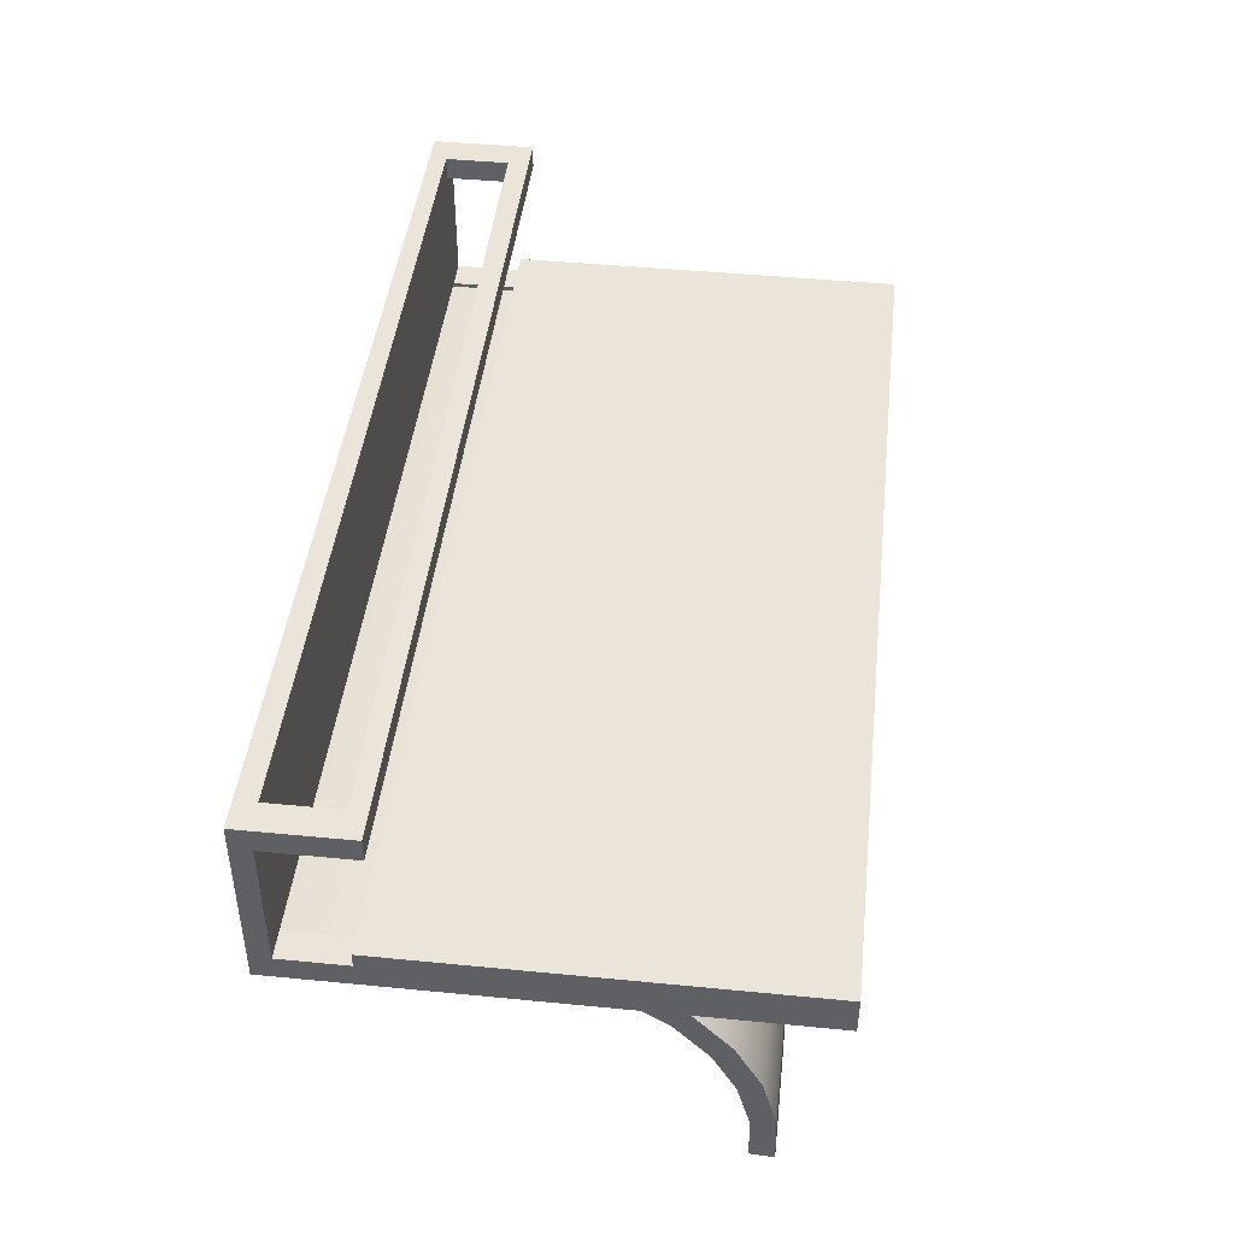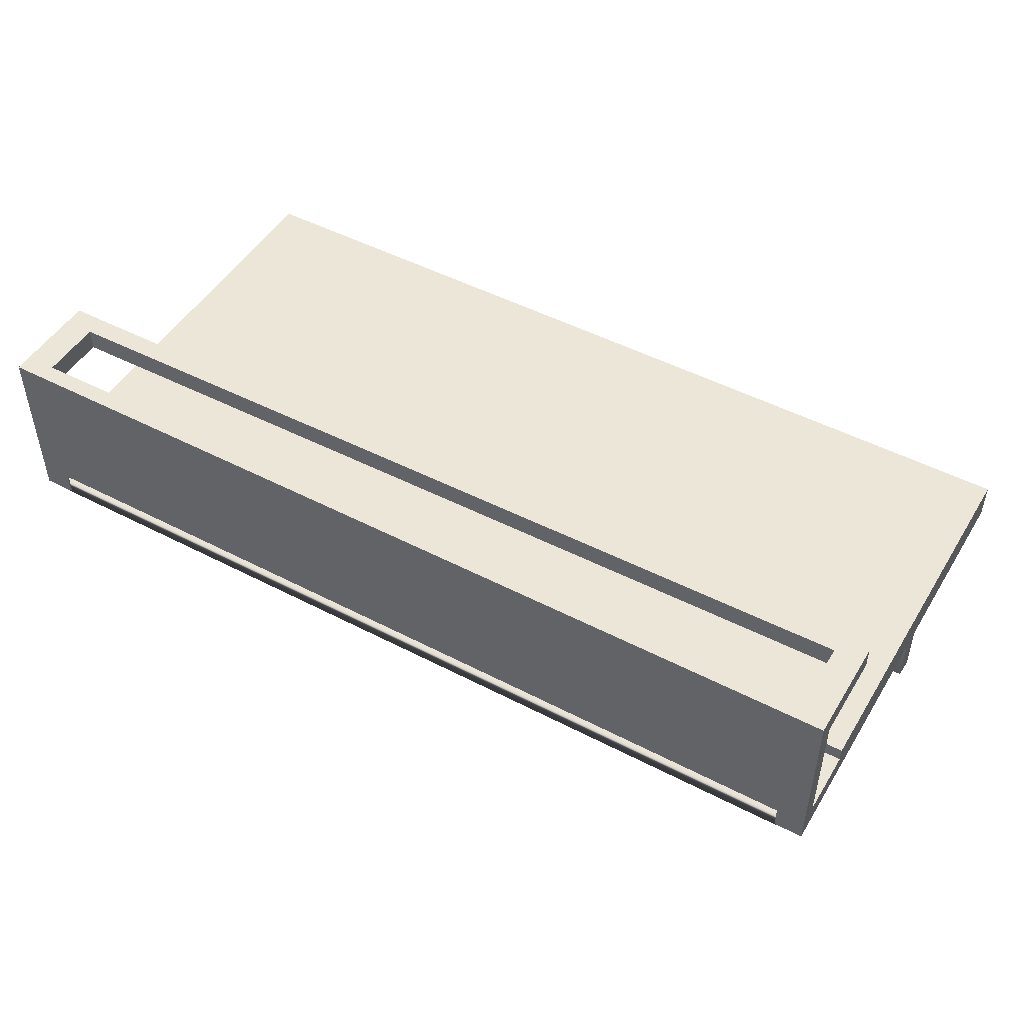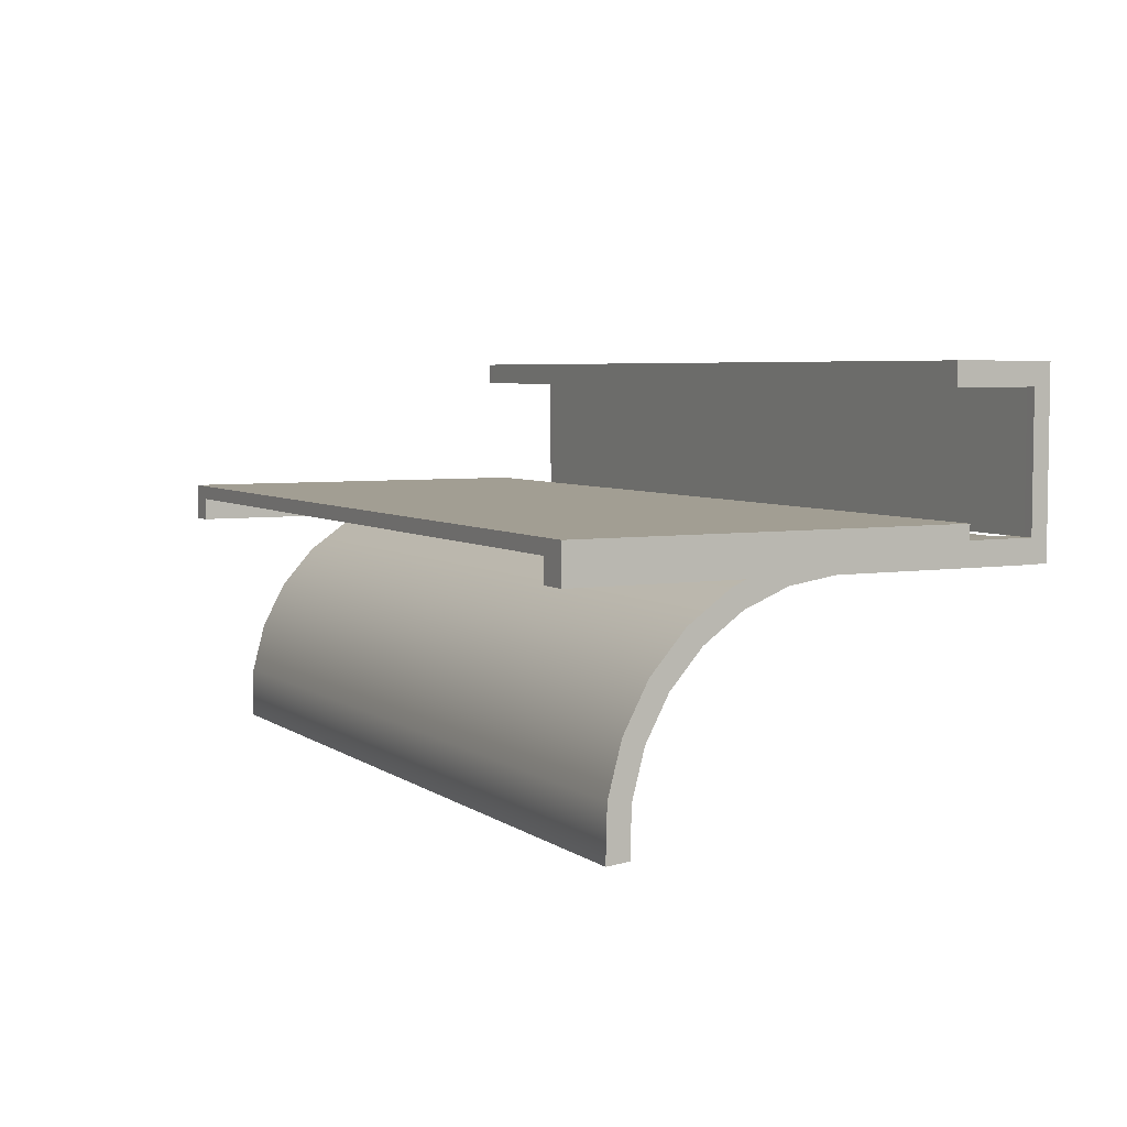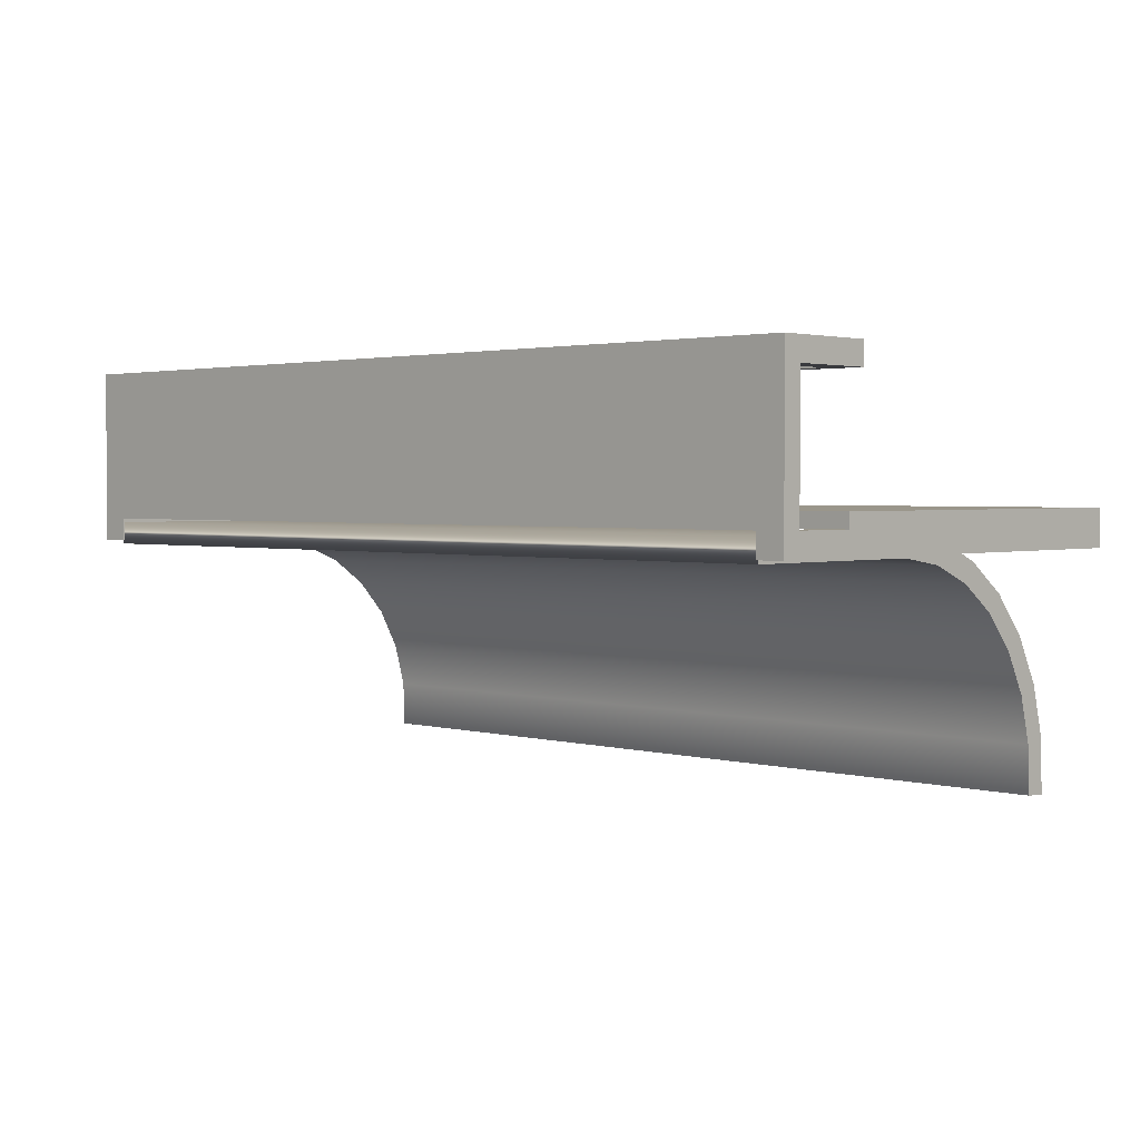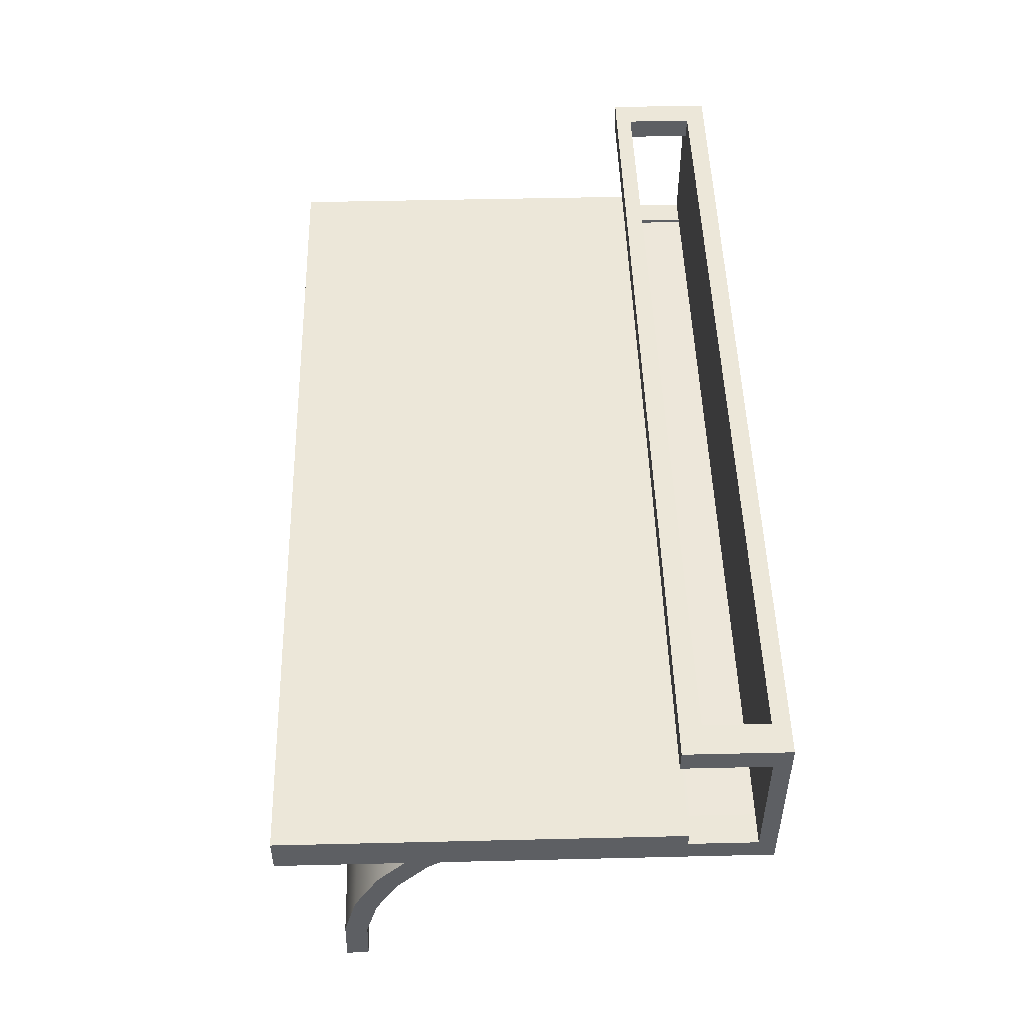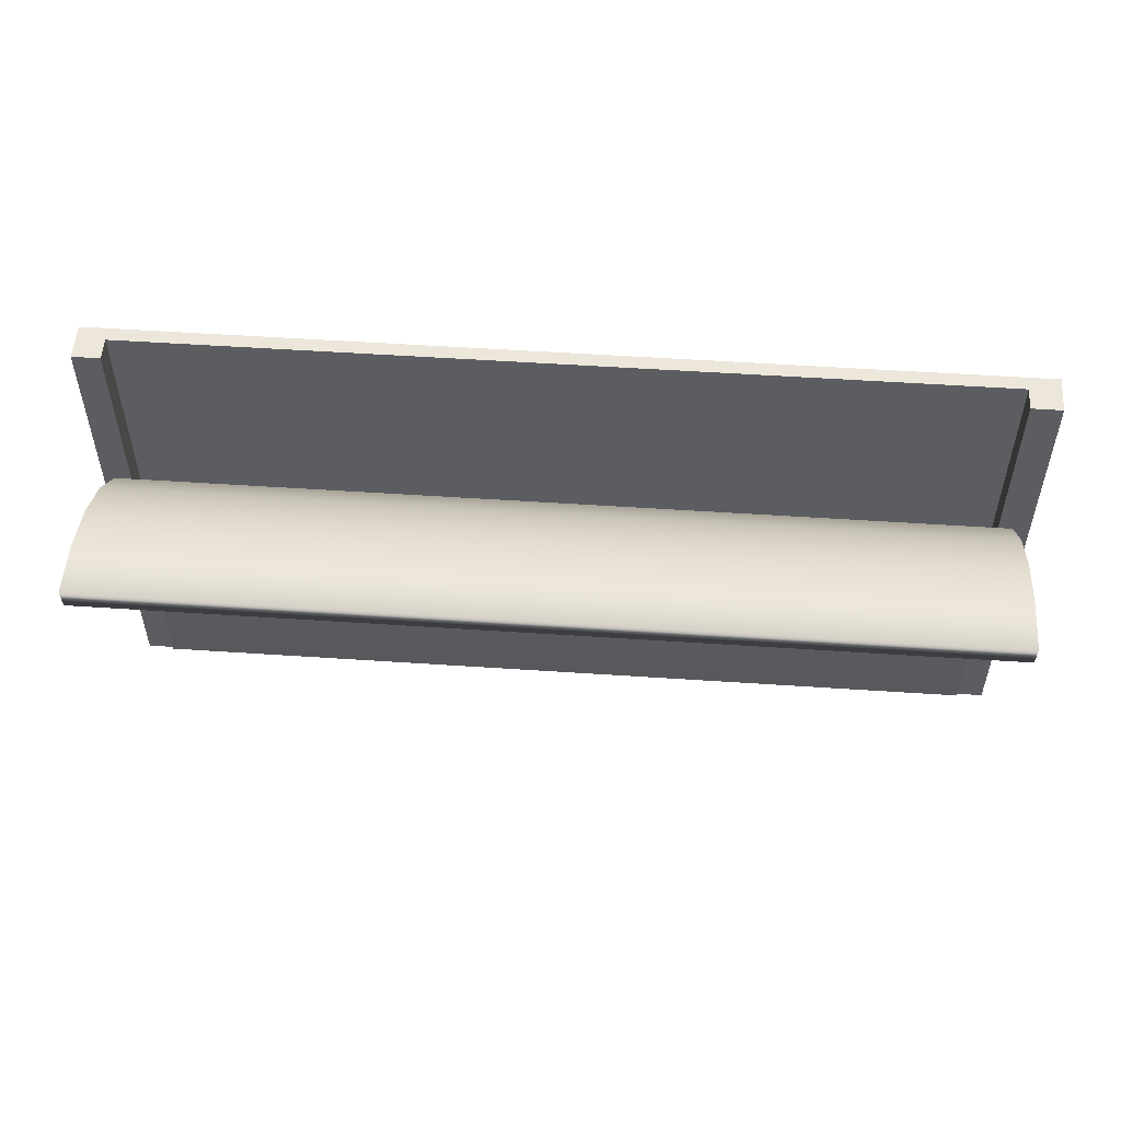
<metadata>
{"format":"obj","ext":"obj","renderer":"f3d","projection":"perspective","resolution":1024,"background":"white","views":[{"elev":44.5,"azim":96.5,"up":"+Z"},{"elev":48.8,"azim":30.1,"up":"+Z"},{"elev":5.1,"azim":-117.3,"up":"+Z"},{"elev":2.3,"azim":43.8,"up":"+Z"},{"elev":49.6,"azim":-91.5,"up":"+Z"},{"elev":53.5,"azim":-175.9,"up":"+Y"}]}
</metadata>
<code>
g default
v -5.168 0.01955 -0.1344
v 5.168 0.01955 -0.1344
v -5.168 5.07 -3.118
v 5.168 5.07 -3.118
v -5.168 4.799 -3.094
v 5.168 4.799 -3.094
v -5.168 0.01955 -0.4065
v 5.168 0.01955 -0.4065
v 5.168 2.43 -0.4081
v -5.168 2.43 -0.4081
v -5.168 2.44 -0.1362
v 5.168 2.44 -0.1362
v 5.168 2.995 -0.4947
v -5.168 2.995 -0.4947
v -5.168 3.067 -0.2323
v 5.168 3.067 -0.2323
v 5.168 3.524 -0.7087
v -5.168 3.524 -0.7087
v -5.168 3.655 -0.4699
v 5.168 3.655 -0.4699
v 5.168 3.991 -1.039
v -5.168 3.991 -1.039
v -5.168 4.172 -0.8363
v 5.168 4.172 -0.8363
v 5.168 4.368 -1.467
v -5.168 4.368 -1.467
v -5.168 4.592 -1.312
v 5.168 4.592 -1.312
v 5.168 4.637 -1.971
v -5.168 4.637 -1.971
v -5.168 4.891 -1.871
v 5.168 4.891 -1.871
v 5.168 4.784 -2.523
v -5.168 4.784 -2.523
v -5.168 5.053 -2.484
v 5.168 5.053 -2.484
v -5.495 1.007 0.08648
v 5.495 1.007 0.08648
v -5.495 5.717 0.08648
v 5.495 5.717 0.08648
v -5.495 5.717 -0.08648
v 5.495 5.717 -0.08648
v -5.495 1.007 -0.08648
v 5.495 1.007 -0.08648
v 5.158 5.717 -0.08648
v 5.158 1.007 -0.08648
v 5.158 1.007 0.08648
v 5.158 5.717 0.08648
v -5.126 5.717 -0.08648
v -5.126 1.007 -0.08648
v -5.126 1.007 0.08648
v -5.126 5.717 0.08648
v -5.495 5.717 -0.3661
v -5.126 5.717 -0.3661
v -5.126 1.007 -0.3661
v -5.495 1.007 -0.3661
v 5.158 5.717 -0.3661
v 5.495 5.717 -0.3661
v 5.495 1.007 -0.3661
v 5.158 1.007 -0.3661
v -5.495 0 -0.08648
v -5.126 0 -0.08648
v -5.495 0 -0.3661
v -5.126 0 -0.3661
v 5.158 0 -0.08648
v 5.495 0 -0.08648
v 5.158 0 -0.3661
v 5.495 0 -0.3661
v 5.495 0.2361 -0.08648
v 5.495 0.2361 -0.3661
v 5.158 0.2361 -0.3661
v 5.158 0.2361 -0.08648
v -5.126 0.2039 -0.08648
v -5.126 0.2039 -0.3661
v -5.495 0.2039 -0.3661
v -5.495 0.2039 -0.08648
v 5.158 0.2361 1.751
v 5.495 0.2361 1.751
v 5.158 0 1.751
v 5.495 0 1.751
v -5.495 0.2039 1.751
v -5.126 0.2039 1.751
v -5.495 0 1.751
v -5.126 0 1.751
v -5.495 0.2039 1.481
v -5.126 0.2039 1.481
v 5.158 0.2361 1.481
v 5.495 0.2361 1.481
v 5.495 0 1.481
v 5.158 0 1.481
v -5.126 0 1.481
v -5.495 0 1.481
v -5.495 1.204 1.481
v -5.126 1.204 1.481
v -5.495 1.204 1.751
v -5.126 1.204 1.751
v 5.158 1.237 1.481
v 5.495 1.237 1.481
v 5.158 1.237 1.751
v 5.495 1.237 1.751
v 5.158 1.042 1.751
v 5.158 1.042 1.481
v 5.495 1.042 1.481
v 5.495 1.042 1.751
v -5.126 0.9572 1.751
v -5.495 0.9572 1.751
v -5.495 0.9572 1.481
v -5.126 0.9572 1.481
g billboardHalfpipe:billboardRamp
f 35 36 4 3
f 3 4 6 5
f 5 6 33 34
f 7 8 2 1
f 36 33 6 4
f 34 35 3 5
f 10 9 8 7
f 7 1 11 10
f 1 2 12 11
f 2 8 9 12
f 14 13 9 10
f 10 11 15 14
f 11 12 16 15
f 12 9 13 16
f 18 17 13 14
f 14 15 19 18
f 15 16 20 19
f 16 13 17 20
f 22 21 17 18
f 18 19 23 22
f 19 20 24 23
f 20 17 21 24
f 26 25 21 22
f 22 23 27 26
f 23 24 28 27
f 24 21 25 28
f 30 29 25 26
f 26 27 31 30
f 27 28 32 31
f 28 25 29 32
f 34 33 29 30
f 30 31 35 34
f 31 32 36 35
f 32 29 33 36
f 37 51 52 39
f 39 52 49 41
f 53 54 55 56
f 43 50 51 37
f 38 44 42 40
f 43 37 39 41
f 57 58 59 60
f 47 46 44 38
f 48 47 38 40
f 45 48 40 42
f 49 45 46 50
f 51 50 46 47
f 52 51 47 48
f 49 52 48 45
f 41 49 54 53
f 49 50 55 54
f 62 61 63 64
f 43 41 53 56
f 45 42 58 57
f 42 44 59 58
f 66 65 67 68
f 46 45 57 60
f 50 43 76 73
f 43 56 75 76
f 56 55 74 75
f 55 50 73 74
f 44 46 72 69
f 46 60 71 72
f 60 59 70 71
f 59 44 69 70
f 70 69 66 68
f 71 70 68 67
f 72 71 67 65
f 78 77 79 80
f 74 73 62 64
f 75 74 64 63
f 76 75 63 61
f 82 81 83 84
f 69 72 87 88
f 65 66 89 90
f 66 69 88 89
f 73 76 85 86
f 76 61 92 85
f 61 62 91 92
f 65 90 91 62
f 79 77 82 84
f 87 72 73 86
f 72 65 62 73
f 94 93 95 96
f 77 87 86 82
f 98 97 99 100
f 89 88 78 80
f 90 89 80 79
f 91 90 79 84
f 92 91 84 83
f 85 92 83 81
f 86 85 107 108
f 85 81 106 107
f 81 82 105 106
f 82 86 108 105
f 88 87 102 103
f 87 77 101 102
f 77 78 104 101
f 78 88 103 104
f 103 102 97 98
f 104 103 98 100
f 101 104 100 99
f 106 105 96 95
f 107 106 95 93
f 108 107 93 94
f 96 105 101 99
f 105 108 102 101
f 108 94 97 102
f 94 96 99 97

</code>
